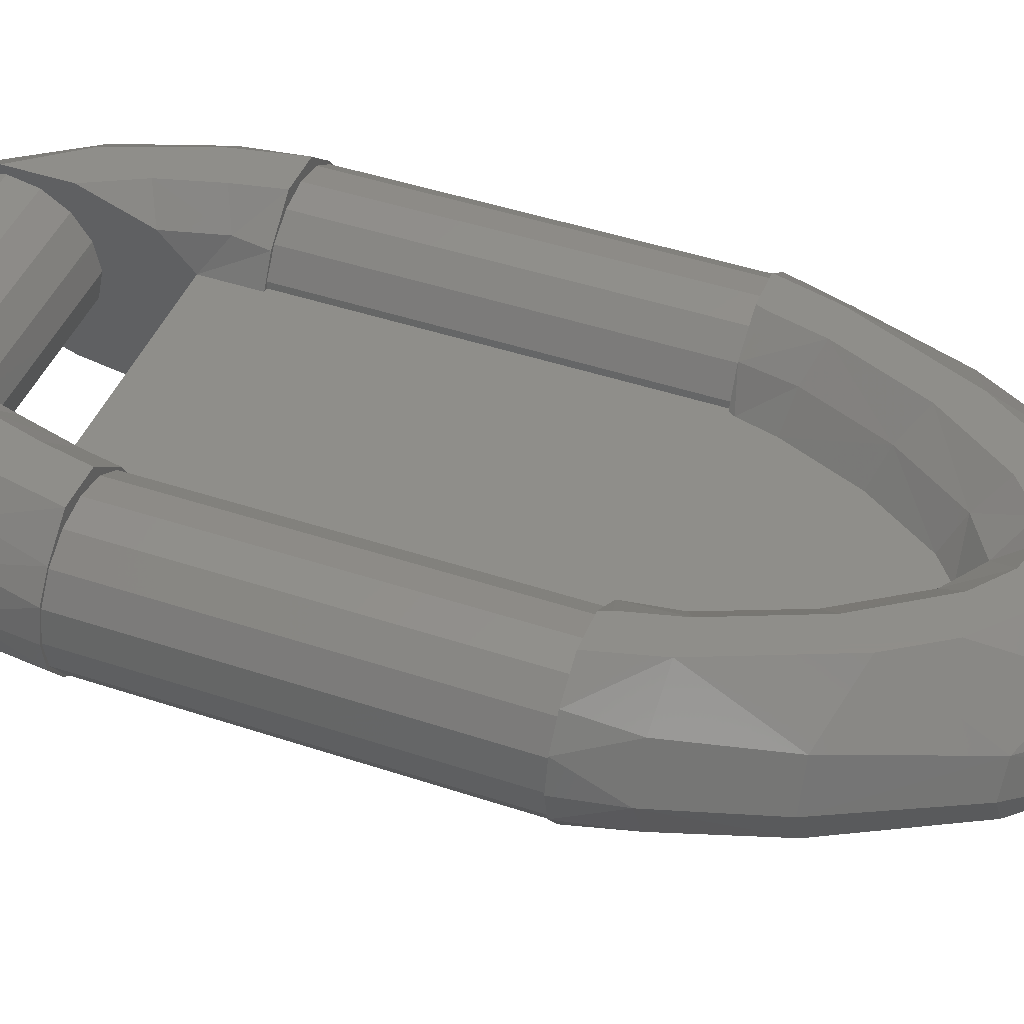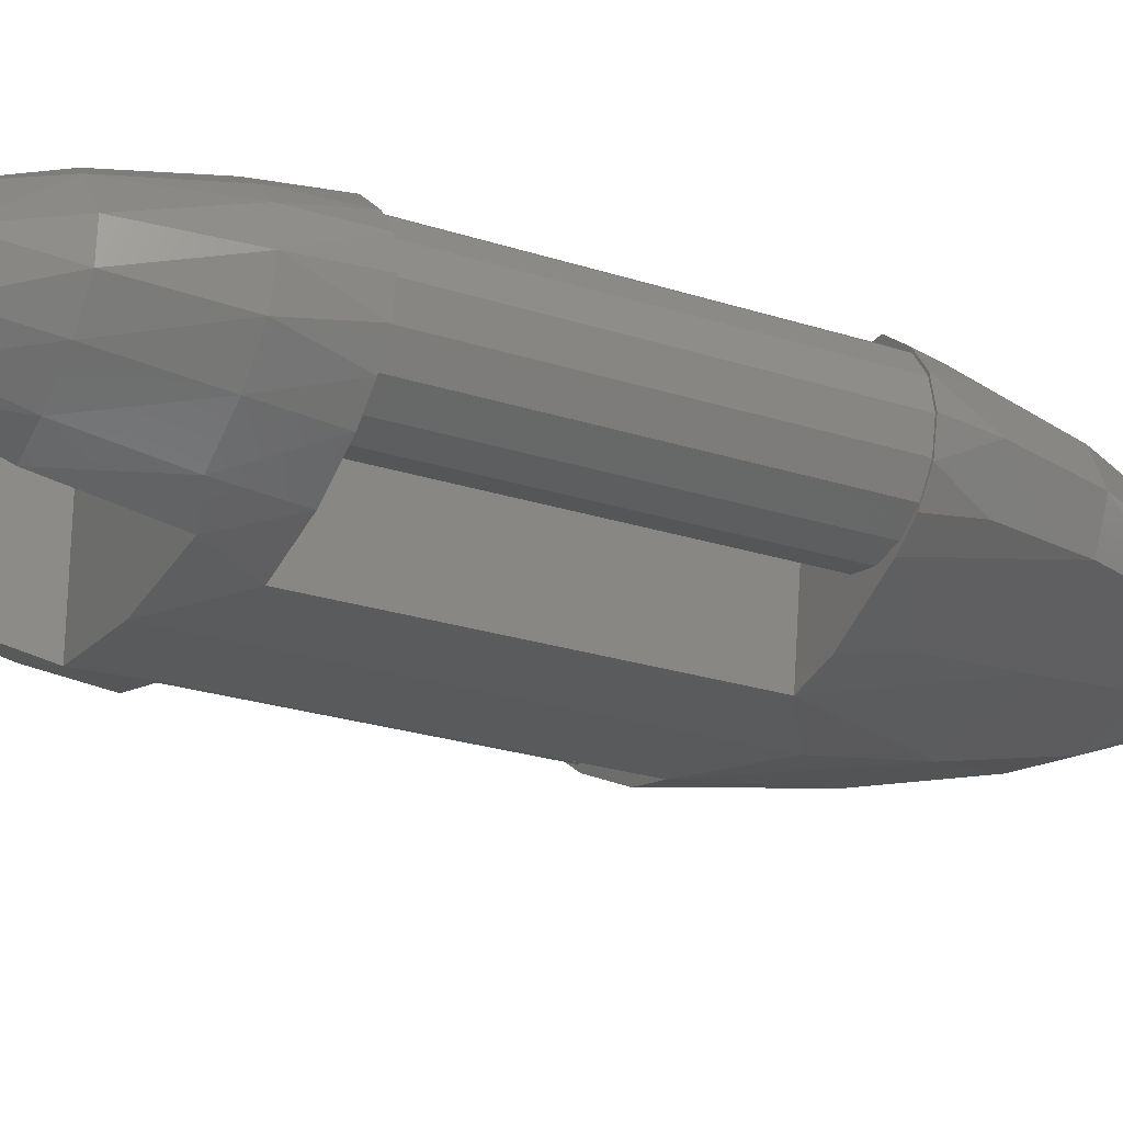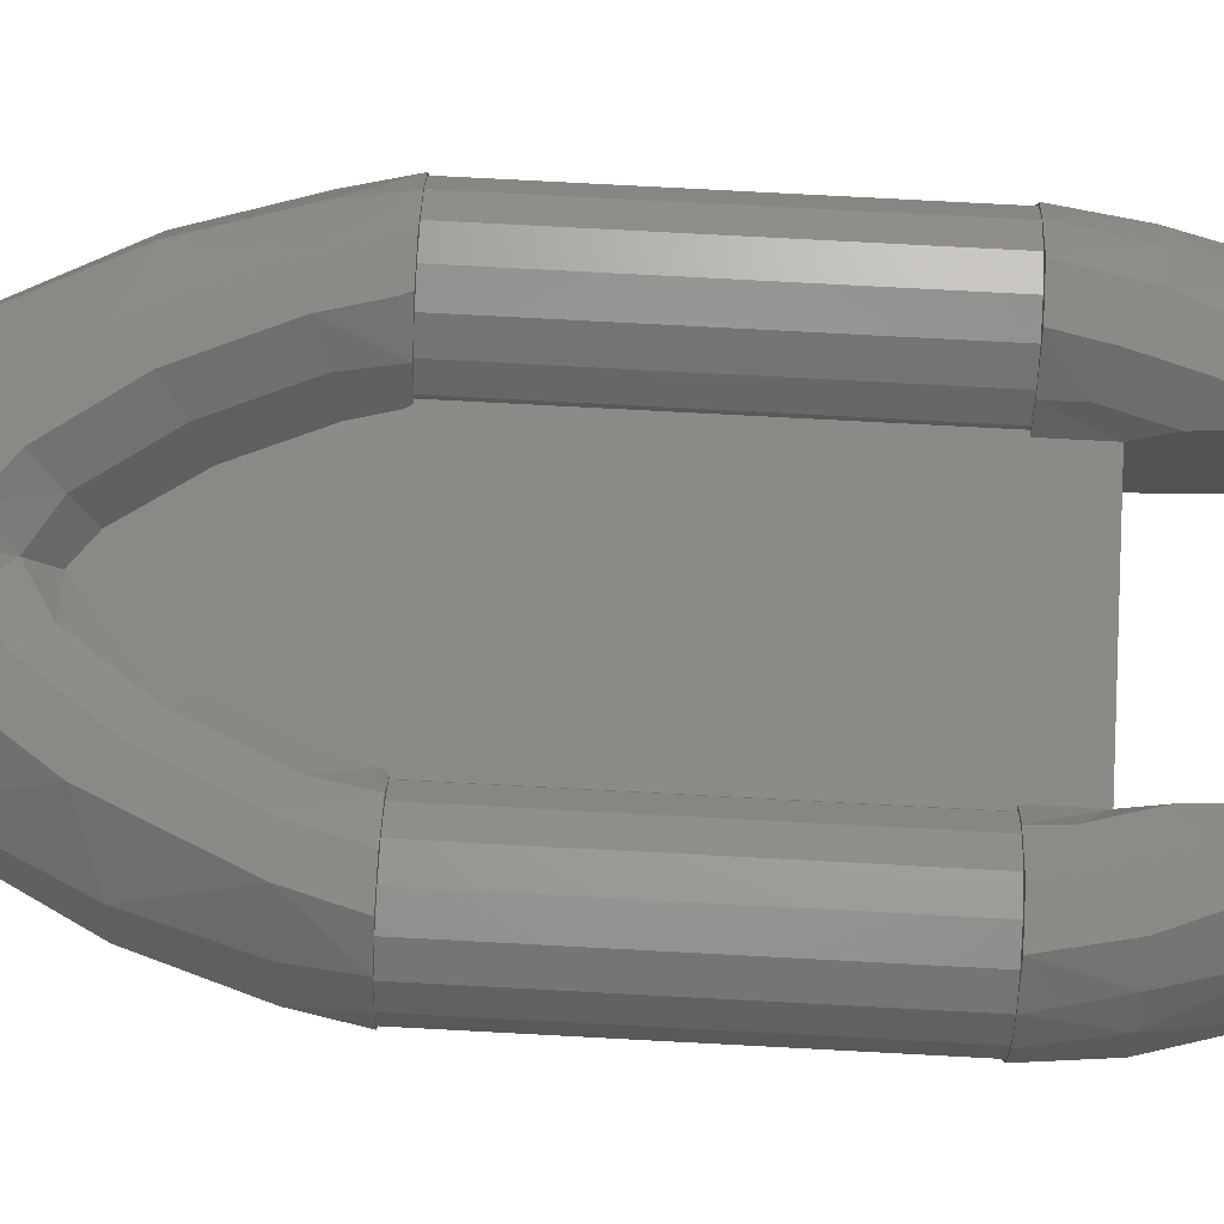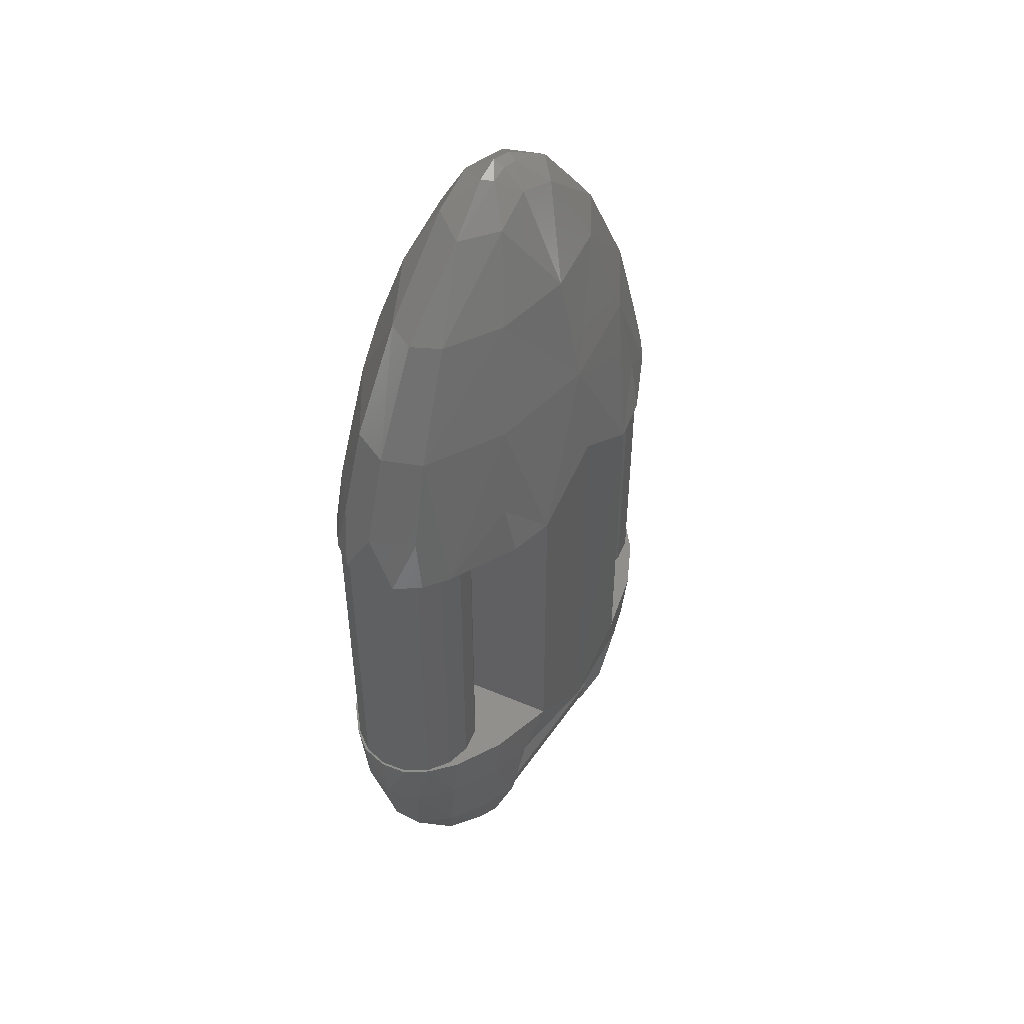
<metadata>
{"format":"stl","ext":"stl","renderer":"f3d","projection":"perspective","resolution":1024,"background":"white","views":[{"elev":44.3,"azim":-68.6,"up":"+Y"},{"elev":-24.8,"azim":-117.8,"up":"+Y"},{"elev":79.1,"azim":93.0,"up":"+Y"},{"elev":49.6,"azim":-56.8,"up":"+Z"}]}
</metadata>
<code>
# stl→obj: 307 verts, 494 faces
v 0 0.1781 1.808
v 0 0.12 1.742
v -0.0578 0.1781 1.794
v -0.04076 -0.02874 2.135
v 0 -0.02734 2.143
v 0 0 2.155
v -0.05752 -0.0028 2.137
v 0 -0.07868 2.1
v -0.179 -0.0202 2.056
v -0.1002 -0.08728 2.062
v -0.1844 -0.1477 1.87
v 0 -0.1811 1.876
v -0.2561 -0.195 1.611
v -0.1814 -0.2696 1.26
v 0 -0.2391 1.617
v 0 -0.2714 1.383
v -0.294 -0.2201 1.39
v -0.2868 -0.2461 1.26
v -0.2429 0.04872 1.26
v -0.2782 0.124 1.26
v -0.2352 0.04868 1.273
v -0.2604 0.1214 1.365
v -0.2146 0.04872 1.351
v -0.1863 0.1217 1.539
v -0.08436 0.1222 1.689
v -0.05624 0.04872 1.651
v -0.1477 0.04872 1.511
v 0 0.04868 1.696
v -0.5083 -0.1251 1.26
v -0.5504 -0.06784 1.26
v -0.565 0 1.26
v -0.4501 -0.1664 1.26
v -0.312 -0.0684 1.865
v -0.433 -0.0904 1.604
v -0.4949 -0.1022 1.386
v -0.3437 0 1.86
v -0.5414 0 1.385
v -0.1275 0.05956 2.071
v -0.3121 0.0682 1.865
v -0.4951 0.1019 1.386
v -0.5502 0.06776 1.26
v -0.5095 0.1251 1.26
v 0 0.07548 2.097
v -0.1794 0.1276 1.933
v -0.2197 0.1781 1.758
v -0.2934 0.1781 1.651
v -0.4332 0.0902 1.604
v -0.405 0.1781 1.391
v -0.4402 0.1781 1.26
v -0.3501 0.1781 1.281
v -0.3588 0.1781 1.26
v 0 0.1483 1.969
v -0.09952 0.1781 1.862
v -0.1294 0.1781 1.739
v -0.3215 0.1781 1.391
v -0.24 -0.2493 0.3385
v -0.1812 -0.2705 0.46
v -0.3398 -0.2293 0.46
v -0.3378 -0.2145 0.3063
v -0.24 -0.2078 0.09432
v -0.24 0.1442 -0.0764
v -0.3029 0.1247 -0.06168
v -0.24 0.1781 -0.00888
v -0.3391 0.1781 0.117
v -0.4201 0.1197 0.09352
v -0.4004 0.0138 -0.06168
v -0.4912 0.026 0.09352
v -0.4863 -0.04808 0.09352
v -0.3714 -0.07468 -0.06168
v -0.4239 -0.1174 0.09352
v -0.3186 0.02964 -0.1301
v -0.2973 -0.06008 -0.1301
v -0.3027 -0.1248 -0.06168
v -0.3261 -0.1771 0.09352
v -0.24 -0.1001 -0.1388
v -0.24 -0.145 -0.08012
v -0.45 -0.1532 0.3063
v -0.5269 -0.07968 0.3063
v -0.55 0.0014 0.3063
v -0.5251 0.08236 0.3063
v -0.4791 0.1328 0.3063
v -0.4143 0.1781 0.3061
v -0.4548 -0.17 0.46
v -0.5146 -0.1189 0.46
v -0.5544 -0.06384 0.46
v -0.5652 0.00172 0.46
v -0.5517 0.06792 0.46
v -0.5142 0.1188 0.46
v -0.4459 0.1781 0.46
v -0.2124 -0.04872 0.46
v -0.24 0 -0.1754
v -0.24 0.09956 -0.1388
v -0.2724 0.1224 0.3916
v -0.3322 0.1781 0.3601
v -0.3531 0.1781 0.46
v -0.2743 0.1089 0.46
v -0.24 0.1229 0.271
v -0.24 0.1781 0.1276
v -0.2981 0.1781 0.239
v -0.24 0.04873 0.46
v -0.24 0.04872 0.3385
v 0 0.1781 1.89
v 0 -0.274 0.3385
v 0.2352 0.04868 1.273
v 0.0578 0.1781 1.794
v 0.04076 -0.02874 2.135
v 0.05752 -0.0028 2.137
v 0.179 -0.0202 2.056
v 0.1002 -0.08728 2.062
v 0.1844 -0.1477 1.87
v 0.1814 -0.2696 1.26
v 0.2561 -0.195 1.611
v 0.294 -0.2201 1.39
v 0.2868 -0.2461 1.26
v 0.2782 0.124 1.26
v 0.2429 0.04872 1.26
v 0.2604 0.1214 1.365
v 0.2146 0.04872 1.351
v 0.08436 0.1222 1.689
v 0.1863 0.1217 1.539
v 0.05624 0.04872 1.651
v 0.1477 0.04872 1.511
v 0.5504 -0.06784 1.26
v 0.5083 -0.1251 1.26
v 0.565 0 1.26
v 0.4501 -0.1664 1.26
v 0.312 -0.0684 1.865
v 0.433 -0.0904 1.604
v 0.4949 -0.1022 1.386
v 0.3437 0 1.86
v 0.5414 0 1.385
v 0.1275 0.05956 2.071
v 0.3121 0.0682 1.865
v 0.4951 0.1019 1.386
v 0.5502 0.06776 1.26
v 0.5095 0.1251 1.26
v 0.1794 0.1276 1.933
v 0.2197 0.1781 1.758
v 0.4332 0.0902 1.604
v 0.2934 0.1781 1.651
v 0.405 0.1781 1.391
v 0.4402 0.1781 1.26
v 0.3501 0.1781 1.281
v 0.3588 0.1781 1.26
v 0.09952 0.1781 1.862
v 0.1294 0.1781 1.739
v 0.3215 0.1781 1.391
v 0.1812 -0.2705 0.46
v 0.24 -0.2493 0.3385
v 0.3398 -0.2293 0.46
v 0.24 -0.2078 0.09432
v 0.3378 -0.2145 0.3063
v 0.3029 0.1247 -0.06168
v 0.24 0.1442 -0.0764
v 0.24 0.1781 -0.00888
v 0.3391 0.1781 0.117
v 0.4201 0.1197 0.09352
v 0.4912 0.026 0.09352
v 0.4004 0.0138 -0.06168
v 0.4863 -0.04808 0.09352
v 0.4239 -0.1174 0.09352
v 0.3714 -0.07468 -0.06168
v 0.3186 0.02964 -0.1301
v 0.2973 -0.06008 -0.1301
v 0.3261 -0.1771 0.09352
v 0.3027 -0.1248 -0.06168
v 0.24 -0.1001 -0.1388
v 0.24 -0.145 -0.08012
v 0.45 -0.1532 0.3063
v 0.5269 -0.07968 0.3063
v 0.55 0.0014 0.3063
v 0.5251 0.08236 0.3063
v 0.4791 0.1328 0.3063
v 0.4143 0.1781 0.3061
v 0.4548 -0.17 0.46
v 0.5544 -0.06384 0.46
v 0.5146 -0.1189 0.46
v 0.5652 0.00172 0.46
v 0.5517 0.06792 0.46
v 0.5142 0.1188 0.46
v 0.4459 0.1781 0.46
v 0.2124 -0.04872 0.46
v 0.24 0 -0.1754
v 0.24 0.09956 -0.1388
v 0.3322 0.1781 0.3601
v 0.2724 0.1224 0.3916
v 0.3531 0.1781 0.46
v 0.2743 0.1089 0.46
v 0.24 0.1781 0.1276
v 0.24 0.1229 0.271
v 0.2981 0.1781 0.239
v 0.24 0.04872 0.3385
v 0.24 0.04873 0.46
v 0.24 0.16 0
v -0.24 0.16 0
v -0.24 0.1478 0.06123
v 0.24 0.1478 0.06123
v -0.24 0.1131 0.1131
v 0.24 0.1131 0.1131
v -0.24 0.06123 0.1478
v 0.24 0.06123 0.1478
v -0.24 -0 0.16
v 0.24 -0 0.16
v -0.24 -0.06123 0.1478
v 0.24 -0.06123 0.1478
v -0.24 -0.1131 0.1131
v 0.24 -0.1131 0.1131
v -0.24 -0.1478 0.06123
v 0.24 -0.1478 0.06123
v -0.24 -0.16 -0
v 0.24 -0.16 -0
v -0.24 -0.1478 -0.06123
v 0.24 -0.1478 -0.06123
v -0.24 -0.1131 -0.1131
v 0.24 -0.1131 -0.1131
v -0.24 -0.06123 -0.1478
v 0.24 -0.06123 -0.1478
v -0.24 0 -0.16
v 0.24 0 -0.16
v -0.24 0.06123 -0.1478
v 0.24 0.06123 -0.1478
v -0.24 0.1131 -0.1131
v 0.24 0.1131 -0.1131
v -0.24 0.1478 -0.06123
v 0.24 0.1478 -0.06123
v -0.4 0.16 0.46
v -0.4 0.16 1.26
v -0.3388 0.1478 1.26
v -0.3388 0.1478 0.46
v -0.2869 0.1131 1.26
v -0.2869 0.1131 0.46
v -0.2522 0.06123 1.26
v -0.2522 0.06123 0.46
v -0.24 0 1.26
v -0.24 0 0.46
v -0.2522 -0.06123 1.26
v -0.2522 -0.06123 0.46
v -0.2869 -0.1131 1.26
v -0.2869 -0.1131 0.46
v -0.3388 -0.1478 1.26
v -0.3388 -0.1478 0.46
v -0.4 -0.16 1.26
v -0.4 -0.16 0.46
v -0.4612 -0.1478 1.26
v -0.4612 -0.1478 0.46
v -0.5131 -0.1131 1.26
v -0.5131 -0.1131 0.46
v -0.5478 -0.06123 1.26
v -0.5478 -0.06123 0.46
v -0.56 -0 1.26
v -0.56 -0 0.46
v -0.5478 0.06123 1.26
v -0.5478 0.06123 0.46
v -0.5131 0.1131 1.26
v -0.5131 0.1131 0.46
v -0.4612 0.1478 1.26
v -0.4612 0.1478 0.46
v -0.2497 -0.04868 1.26
v -0.2497 -0.04872 0.46
v -0.2124 -0.04868 1.26
v -0.2497 0.04868 0.46
v -0.2497 0.04868 1.26
v -0.473 0 1.605
v -0.2386 0.1781 1.583
v 0.2497 0.04868 1.26
v 0.2497 0.04868 0.46
v 0.2124 -0.04868 1.26
v 0.473 0 1.605
v 0.2386 0.1781 1.583
v -0.24 0.04871 0.3385
v -0.24 0.04872 0.46
v 0.24 0.04872 0.46
v 0.24 0.04871 0.3385
v 0.4 0.16 0.46
v 0.4 0.16 1.26
v 0.4612 0.1478 1.26
v 0.4612 0.1478 0.46
v 0.5131 0.1131 1.26
v 0.5131 0.1131 0.46
v 0.5478 0.06123 1.26
v 0.5478 0.06123 0.46
v 0.56 -0 1.26
v 0.56 -0 0.46
v 0.5478 -0.06123 1.26
v 0.5478 -0.06123 0.46
v 0.5131 -0.1131 1.26
v 0.5131 -0.1131 0.46
v 0.4612 -0.1478 1.26
v 0.4612 -0.1478 0.46
v 0.4 -0.16 1.26
v 0.4 -0.16 0.46
v 0.3388 -0.1478 1.26
v 0.3388 -0.1478 0.46
v 0.2869 -0.1131 1.26
v 0.2869 -0.1131 0.46
v 0.2522 -0.06123 1.26
v 0.2522 -0.06123 0.46
v 0.24 0 1.26
v 0.24 0 0.46
v 0.2522 0.06123 1.26
v 0.2522 0.06123 0.46
v 0.2869 0.1131 1.26
v 0.2869 0.1131 0.46
v 0.3388 0.1478 1.26
v 0.3388 0.1478 0.46
v 0.2497 -0.04872 0.46
v 0.2497 -0.04868 1.26
f 1 2 3
f 4 5 6
f 4 6 7
f 8 5 4
f 4 7 9
f 8 4 10
f 10 11 12
f 8 10 12
f 13 14 15
f 16 15 14
f 17 14 13
f 14 17 18
f 19 20 21
f 21 20 22
f 23 21 22
f 24 25 26
f 26 27 24
f 25 2 28
f 28 26 25
f 29 30 31
f 32 18 17
f 9 10 4
f 10 9 33
f 11 10 33
f 34 13 11
f 34 11 33
f 17 13 32
f 13 34 32
f 30 29 35
f 33 9 36
f 30 35 37
f 30 37 31
f 38 9 7
f 36 9 39
f 38 39 9
f 37 40 41
f 31 37 41
f 41 40 42
f 38 7 43
f 38 44 39
f 44 45 39
f 46 47 39
f 39 45 46
f 47 46 48
f 40 47 48
f 42 40 48
f 42 48 49
f 49 50 51
f 44 38 43
f 44 43 52
f 52 53 44
f 53 45 44
f 50 20 51
f 3 2 25
f 54 3 25
f 20 50 55
f 55 22 20
f 56 57 58
f 59 60 56
f 56 58 59
f 61 62 63
f 63 62 64
f 62 65 64
f 66 67 65
f 65 62 66
f 67 66 68
f 69 70 68
f 66 69 68
f 66 71 72
f 69 66 72
f 73 74 70
f 69 73 70
f 73 69 72
f 72 75 73
f 76 60 74
f 73 76 74
f 73 75 76
f 59 74 60
f 74 59 77
f 70 74 77
f 70 77 78
f 68 70 78
f 68 78 79
f 67 68 79
f 80 65 67
f 80 67 79
f 81 65 80
f 65 81 82
f 64 65 82
f 59 58 83
f 77 59 83
f 84 85 78
f 83 84 77
f 78 77 84
f 78 85 79
f 85 86 79
f 79 86 87
f 87 80 79
f 88 81 80
f 88 80 87
f 81 88 89
f 82 81 89
f 84 83 90
f 89 88 90
f 91 72 71
f 91 75 72
f 91 71 92
f 91 92 61
f 93 94 95
f 95 96 93
f 97 98 99
f 96 100 101
f 101 93 96
f 93 101 97
f 92 71 62
f 92 62 61
f 96 90 100
f 102 53 52
f 7 6 43
f 101 103 56
f 103 57 56
f 71 66 62
f 104 21 23
f 2 1 105
f 6 5 106
f 6 106 107
f 5 8 106
f 107 106 108
f 106 8 109
f 110 109 12
f 109 8 12
f 111 112 15
f 15 16 111
f 111 113 112
f 113 111 114
f 115 116 104
f 115 104 117
f 104 118 117
f 119 120 121
f 122 121 120
f 2 119 28
f 121 28 119
f 123 124 125
f 114 126 113
f 109 108 106
f 108 109 127
f 109 110 127
f 112 128 110
f 110 128 127
f 112 113 126
f 128 112 126
f 124 123 129
f 108 127 130
f 129 123 131
f 131 123 125
f 108 132 107
f 108 130 133
f 133 132 108
f 134 131 135
f 131 125 135
f 134 135 136
f 107 132 43
f 137 132 133
f 138 137 133
f 139 140 133
f 138 133 140
f 140 139 141
f 139 134 141
f 134 136 141
f 141 136 142
f 143 142 144
f 132 137 43
f 43 137 52
f 145 52 137
f 138 145 137
f 115 143 144
f 2 105 119
f 105 146 119
f 143 115 147
f 117 147 115
f 148 149 150
f 151 152 149
f 150 149 152
f 153 154 155
f 153 155 156
f 157 153 156
f 158 159 157
f 153 157 159
f 159 158 160
f 161 162 160
f 162 159 160
f 163 159 164
f 159 162 164
f 165 166 161
f 166 162 161
f 164 162 166
f 166 167 164
f 151 168 165
f 168 166 165
f 167 166 168
f 165 152 151
f 152 165 169
f 165 161 169
f 169 161 170
f 161 160 170
f 170 160 171
f 160 158 171
f 157 172 158
f 158 172 171
f 157 173 172
f 173 157 174
f 157 156 174
f 150 152 175
f 152 169 175
f 176 177 170
f 177 175 169
f 169 170 177
f 178 176 171
f 176 170 171
f 178 171 179
f 172 179 171
f 173 180 172
f 172 180 179
f 180 173 181
f 173 174 181
f 175 177 182
f 180 181 182
f 164 183 163
f 167 183 164
f 163 183 184
f 184 183 154
f 185 186 187
f 188 187 186
f 189 190 191
f 188 186 192
f 192 193 188
f 192 186 190
f 163 184 153
f 153 184 154
f 182 188 193
f 145 102 52
f 6 107 43
f 148 103 149
f 159 163 153
f 194 195 196
f 194 196 197
f 197 196 198
f 197 198 199
f 199 198 200
f 199 200 201
f 201 200 202
f 201 202 203
f 203 202 204
f 203 204 205
f 205 204 206
f 205 206 207
f 207 206 208
f 207 208 209
f 209 208 210
f 209 210 211
f 211 210 212
f 211 212 213
f 213 212 214
f 213 214 215
f 215 214 216
f 215 216 217
f 217 216 218
f 217 218 219
f 219 218 220
f 219 220 221
f 221 220 222
f 221 222 223
f 223 222 224
f 223 224 225
f 225 224 195
f 225 195 194
f 226 227 228
f 226 228 229
f 229 228 230
f 229 230 231
f 231 230 232
f 231 232 233
f 233 232 234
f 233 234 235
f 235 234 236
f 235 236 237
f 237 236 238
f 237 238 239
f 239 238 240
f 239 240 241
f 241 240 242
f 241 242 243
f 243 242 244
f 243 244 245
f 245 244 246
f 245 246 247
f 247 246 248
f 247 248 249
f 249 248 250
f 249 250 251
f 251 250 252
f 251 252 253
f 253 252 254
f 253 254 255
f 255 254 256
f 255 256 257
f 257 256 227
f 257 227 226
f 258 259 90
f 258 90 260
f 100 261 262
f 100 262 19
f 11 13 15
f 11 15 12
f 260 14 18
f 260 18 32
f 20 19 260
f 20 260 51
f 23 22 24
f 23 24 27
f 31 260 32
f 31 32 29
f 260 31 41
f 260 41 42
f 49 51 260
f 49 260 42
f 32 34 35
f 32 35 29
f 263 34 33
f 263 33 36
f 37 35 34
f 37 34 263
f 39 47 263
f 39 263 36
f 40 37 263
f 40 263 47
f 48 46 264
f 48 264 55
f 50 49 48
f 50 48 55
f 45 54 264
f 45 264 46
f 264 54 25
f 264 25 24
f 55 264 24
f 55 24 22
f 54 45 53
f 54 53 3
f 1 3 53
f 1 53 102
f 14 57 103
f 14 103 16
f 14 260 90
f 14 90 57
f 83 58 57
f 83 57 90
f 101 56 60
f 101 60 91
f 97 101 91
f 97 91 98
f 91 61 63
f 91 63 98
f 98 63 64
f 98 64 99
f 91 60 76
f 91 76 75
f 99 64 82
f 99 82 94
f 94 82 89
f 94 89 95
f 89 90 96
f 89 96 95
f 90 86 85
f 90 85 84
f 87 86 90
f 87 90 88
f 99 94 93
f 99 93 97
f 192 149 103
f 192 103 101
f 104 116 193
f 104 193 21
f 26 28 121
f 26 121 122
f 27 26 122
f 27 122 118
f 23 27 118
f 23 118 104
f 21 193 100
f 21 100 19
f 265 266 193
f 265 193 116
f 15 112 110
f 15 110 12
f 114 111 267
f 114 267 126
f 267 116 115
f 267 115 144
f 120 117 118
f 120 118 122
f 126 267 125
f 126 125 124
f 135 125 267
f 135 267 136
f 267 144 142
f 267 142 136
f 129 128 126
f 129 126 124
f 127 128 268
f 127 268 130
f 128 129 131
f 128 131 268
f 268 139 133
f 268 133 130
f 268 131 134
f 268 134 139
f 269 140 141
f 269 141 147
f 141 142 143
f 141 143 147
f 269 146 138
f 269 138 140
f 119 146 269
f 119 269 120
f 120 269 147
f 120 147 117
f 145 138 146
f 145 146 105
f 145 105 1
f 145 1 102
f 103 148 111
f 103 111 16
f 182 267 111
f 182 111 148
f 148 150 175
f 148 175 182
f 151 149 192
f 151 192 183
f 183 192 190
f 183 190 189
f 155 154 183
f 155 183 189
f 156 155 189
f 156 189 191
f 168 151 183
f 168 183 167
f 174 156 191
f 174 191 185
f 181 174 185
f 181 185 187
f 188 182 181
f 188 181 187
f 176 178 182
f 176 182 177
f 182 178 179
f 182 179 180
f 186 185 191
f 186 191 190
f 270 271 272
f 270 272 273
f 274 275 276
f 274 276 277
f 277 276 278
f 277 278 279
f 279 278 280
f 279 280 281
f 281 280 282
f 281 282 283
f 283 282 284
f 283 284 285
f 285 284 286
f 285 286 287
f 287 286 288
f 287 288 289
f 289 288 290
f 289 290 291
f 291 290 292
f 291 292 293
f 293 292 294
f 293 294 295
f 295 294 296
f 295 296 297
f 297 296 298
f 297 298 299
f 299 298 300
f 299 300 301
f 301 300 302
f 301 302 303
f 303 302 304
f 303 304 305
f 305 304 275
f 305 275 274
f 267 182 306
f 267 306 307

</code>
